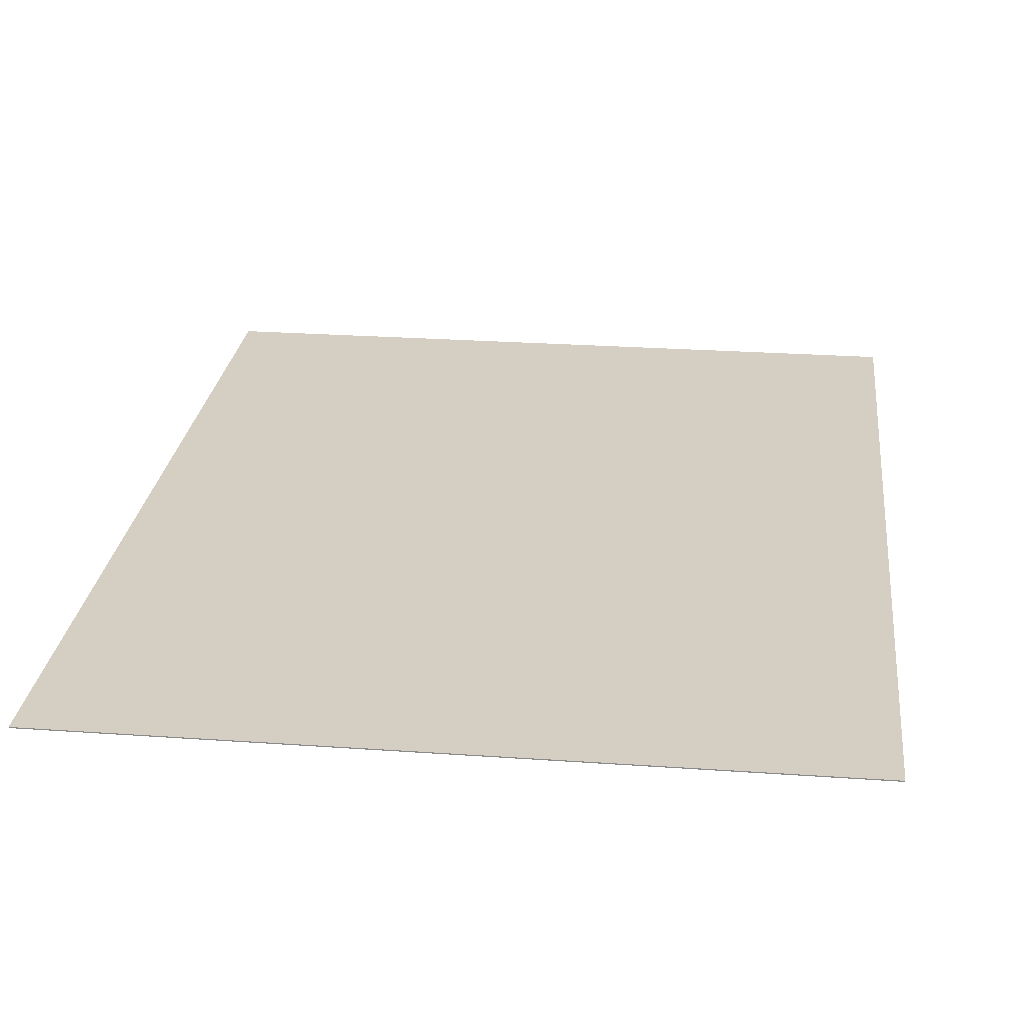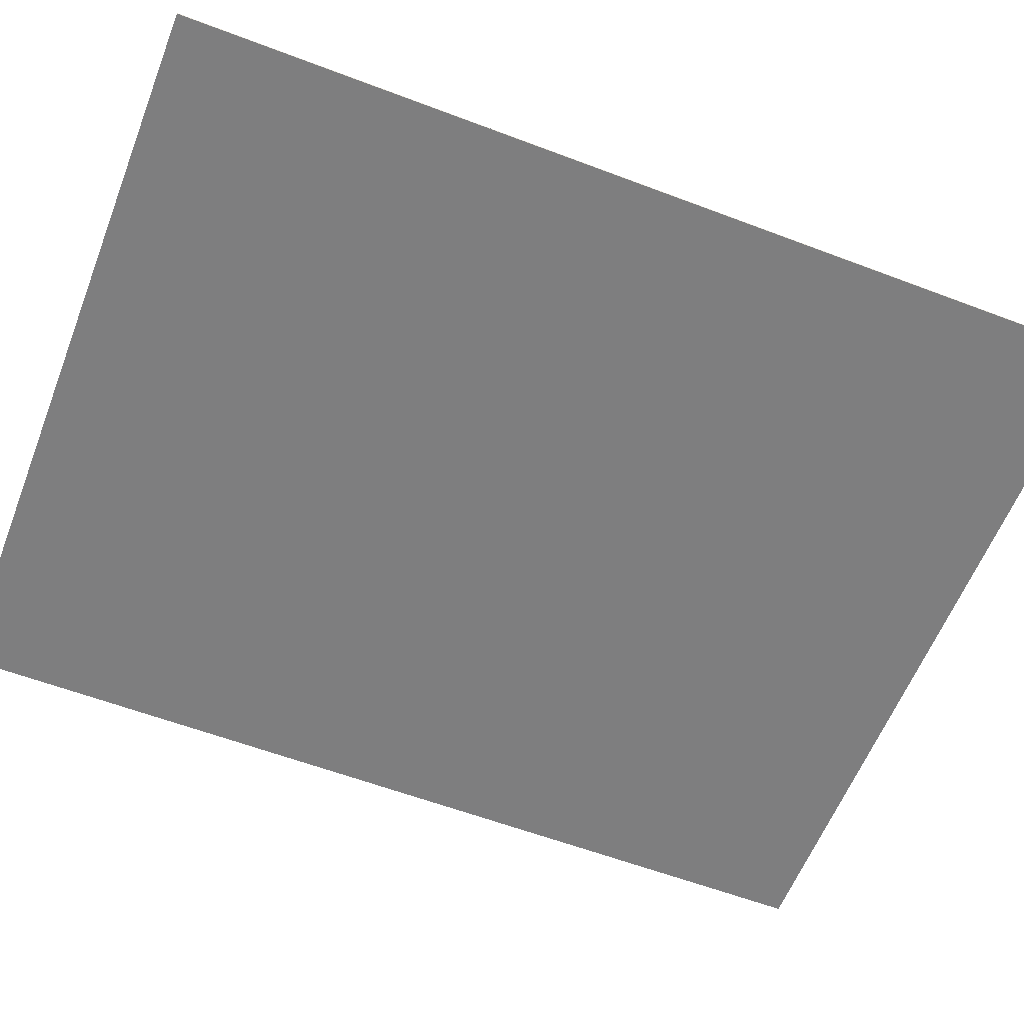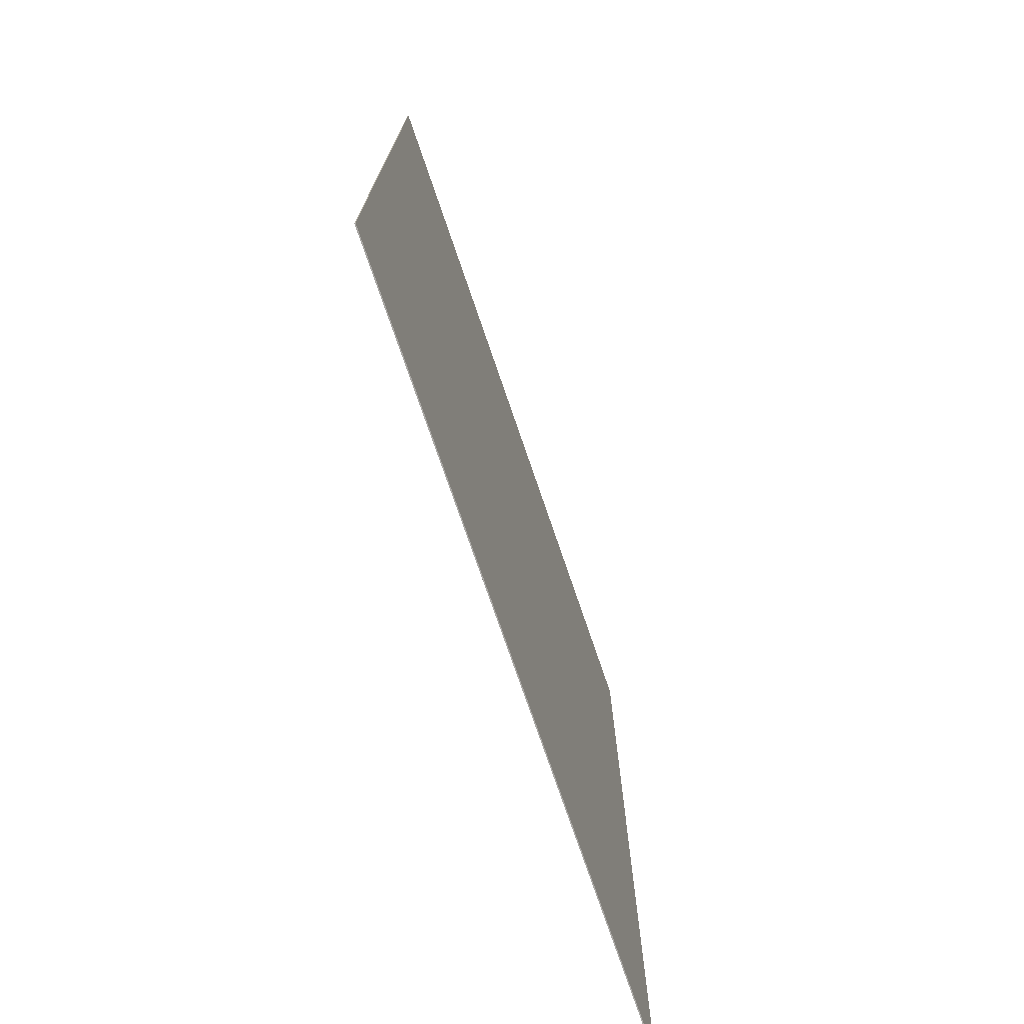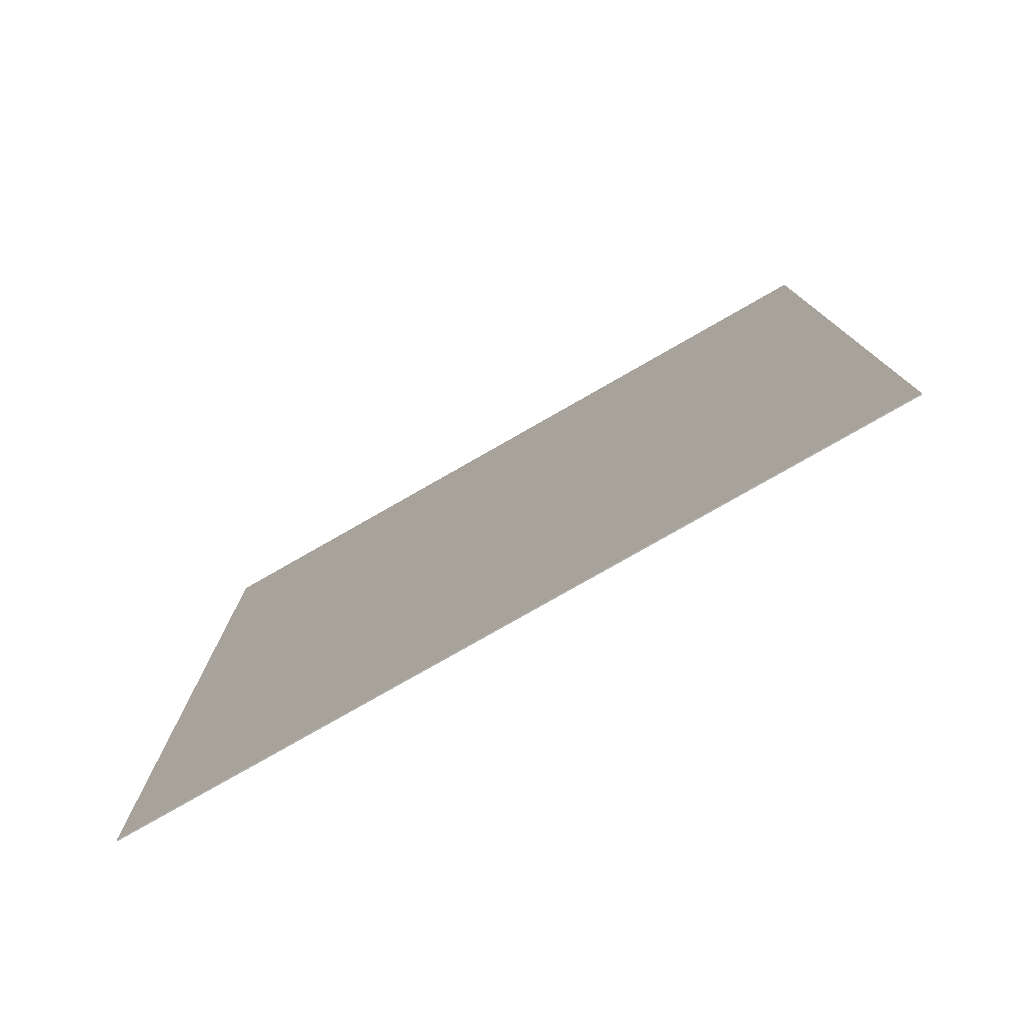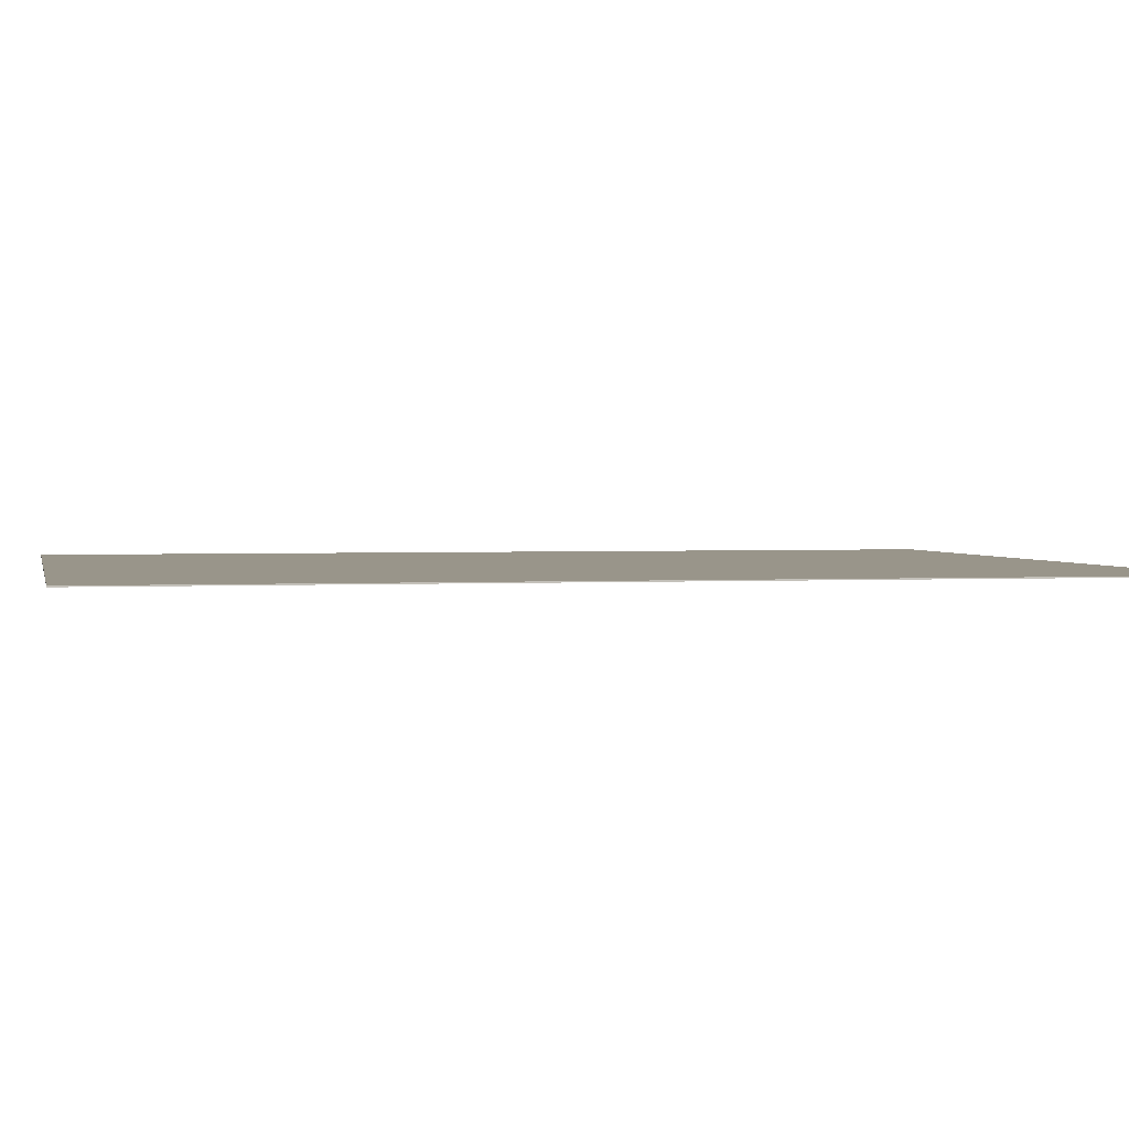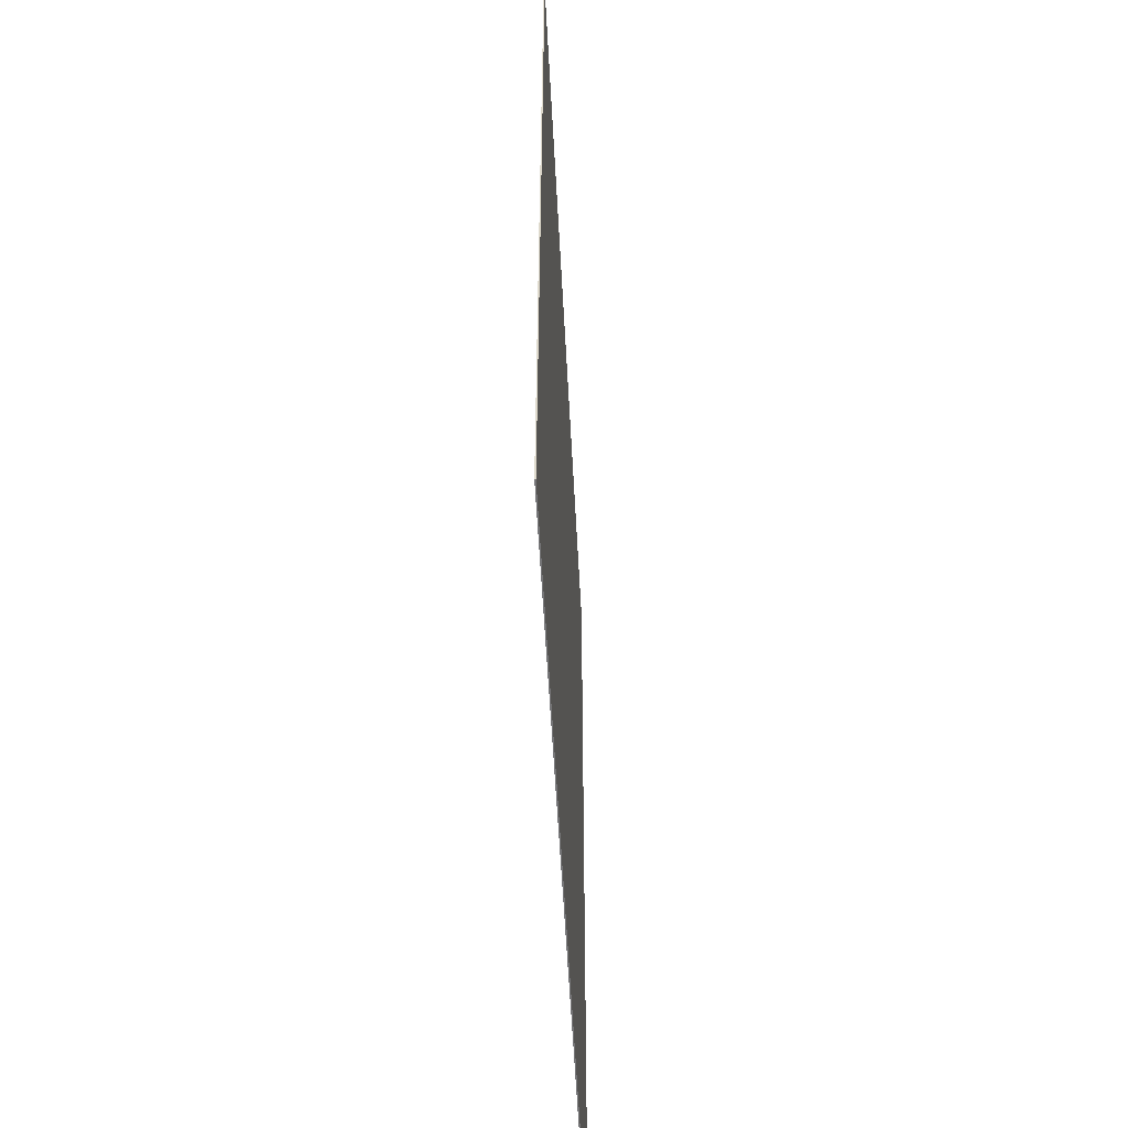
<metadata>
{"format":"obj","ext":"obj","renderer":"f3d","projection":"perspective","resolution":1024,"background":"white","views":[{"elev":25.5,"azim":6.5,"up":"+Y"},{"elev":-59.4,"azim":68.7,"up":"+Y"},{"elev":-75.2,"azim":108.9,"up":"+Z"},{"elev":-79.1,"azim":-150.3,"up":"+Z"},{"elev":2.0,"azim":-102.0,"up":"+Y"},{"elev":-56.9,"azim":-87.0,"up":"+Z"}]}
</metadata>
<code>
v -24 0.07 30
v 24 0.07 30
v 24 0.07 -30
v -24 0.07 -30
v -24 0 30
v 24 0 30
v 24 0 -30
v -24 0 -30
f 1 2 3 4
f 8 7 6 5
f 1 5 6 2
f 2 6 7 3
f 3 7 8 4
f 4 8 5 1

</code>
